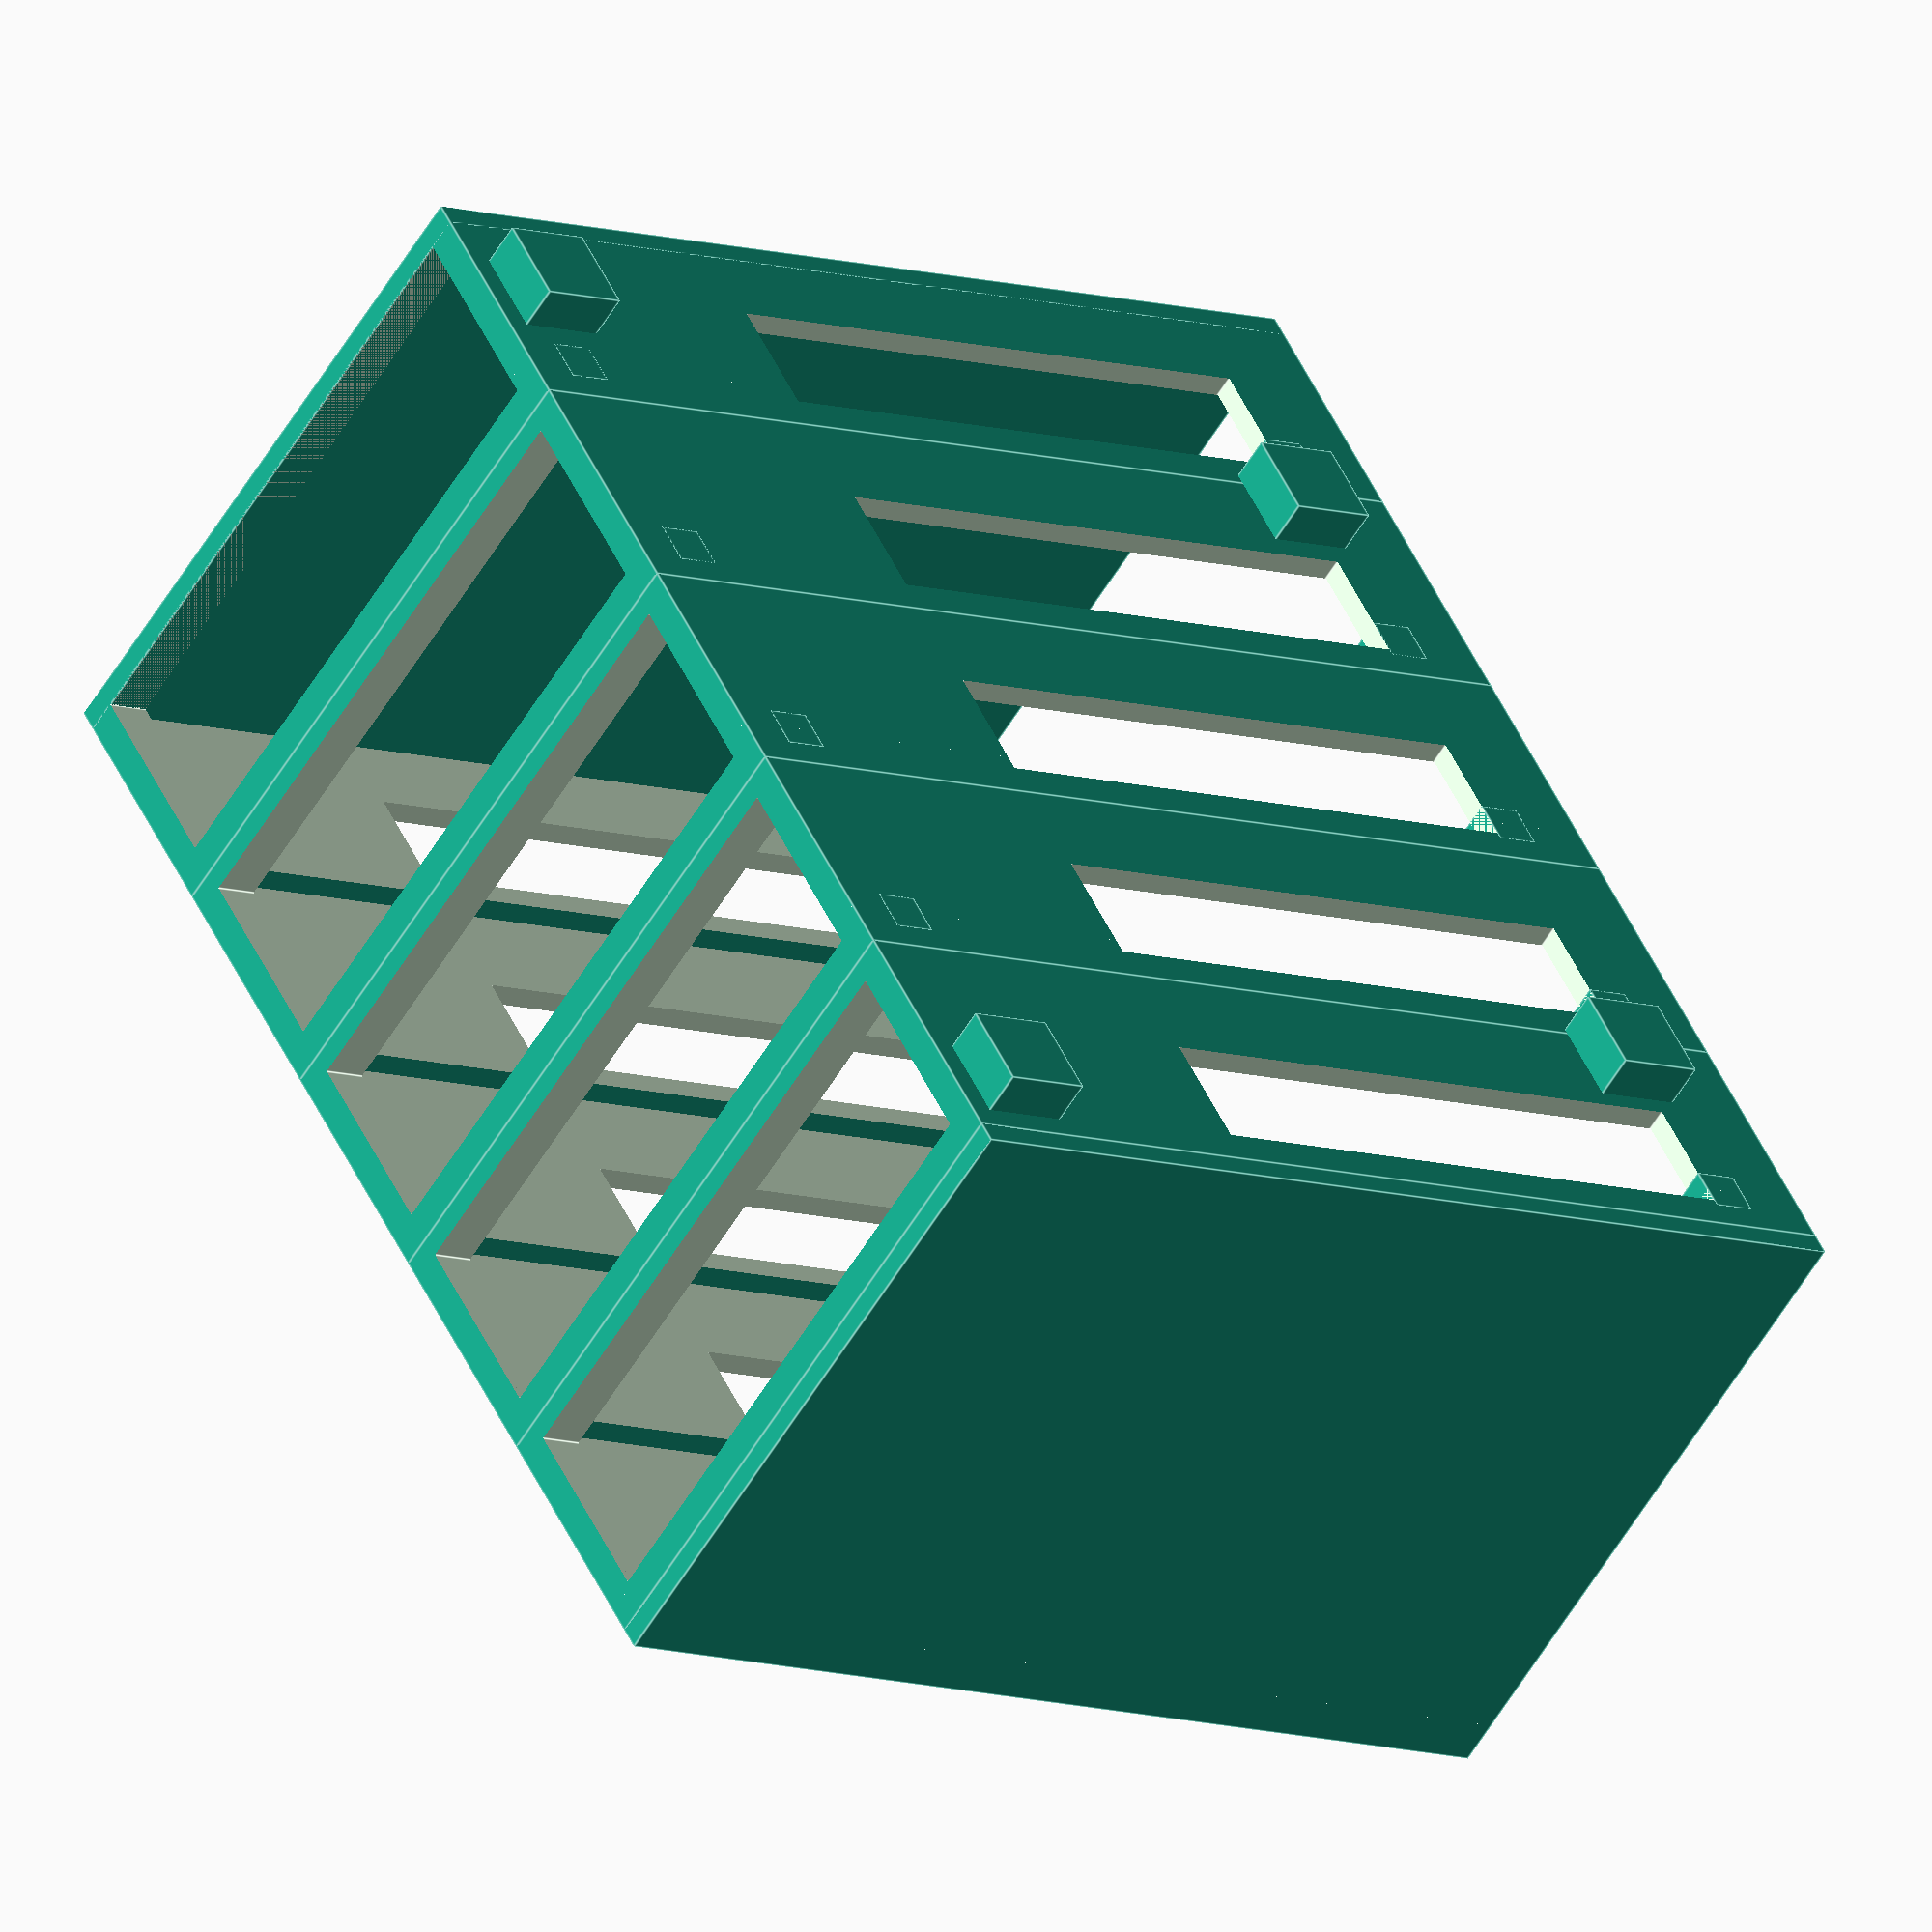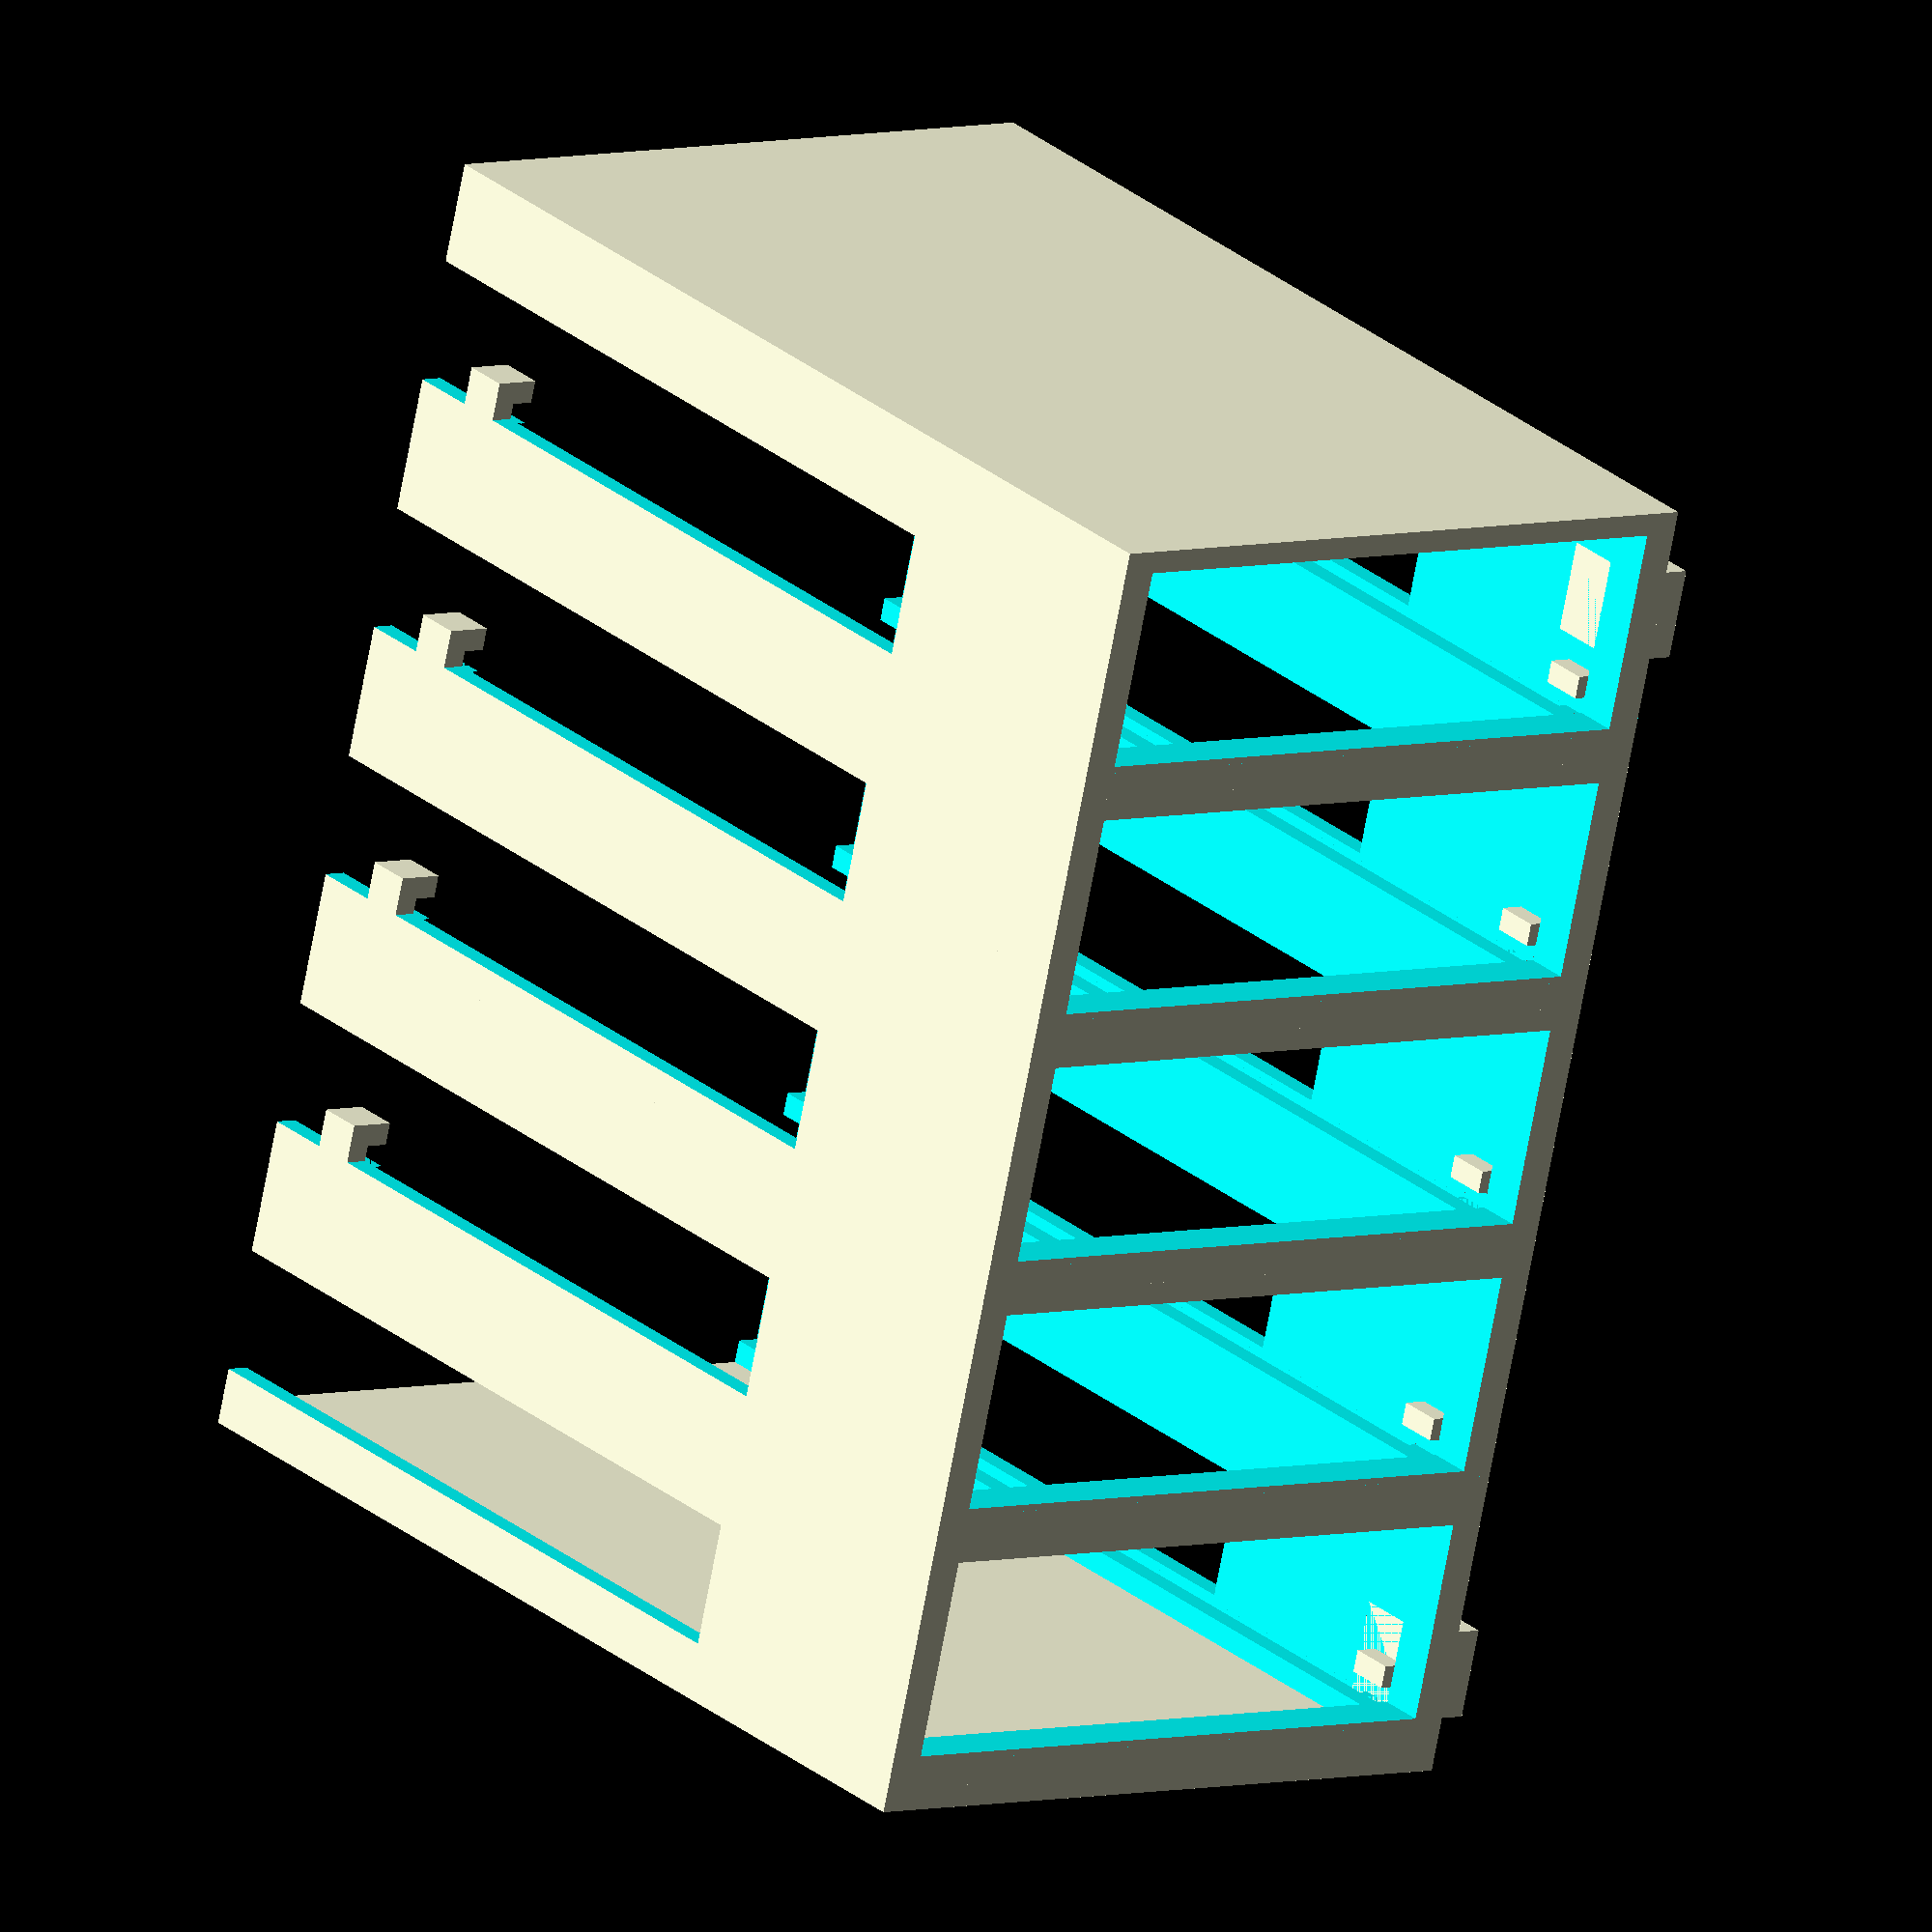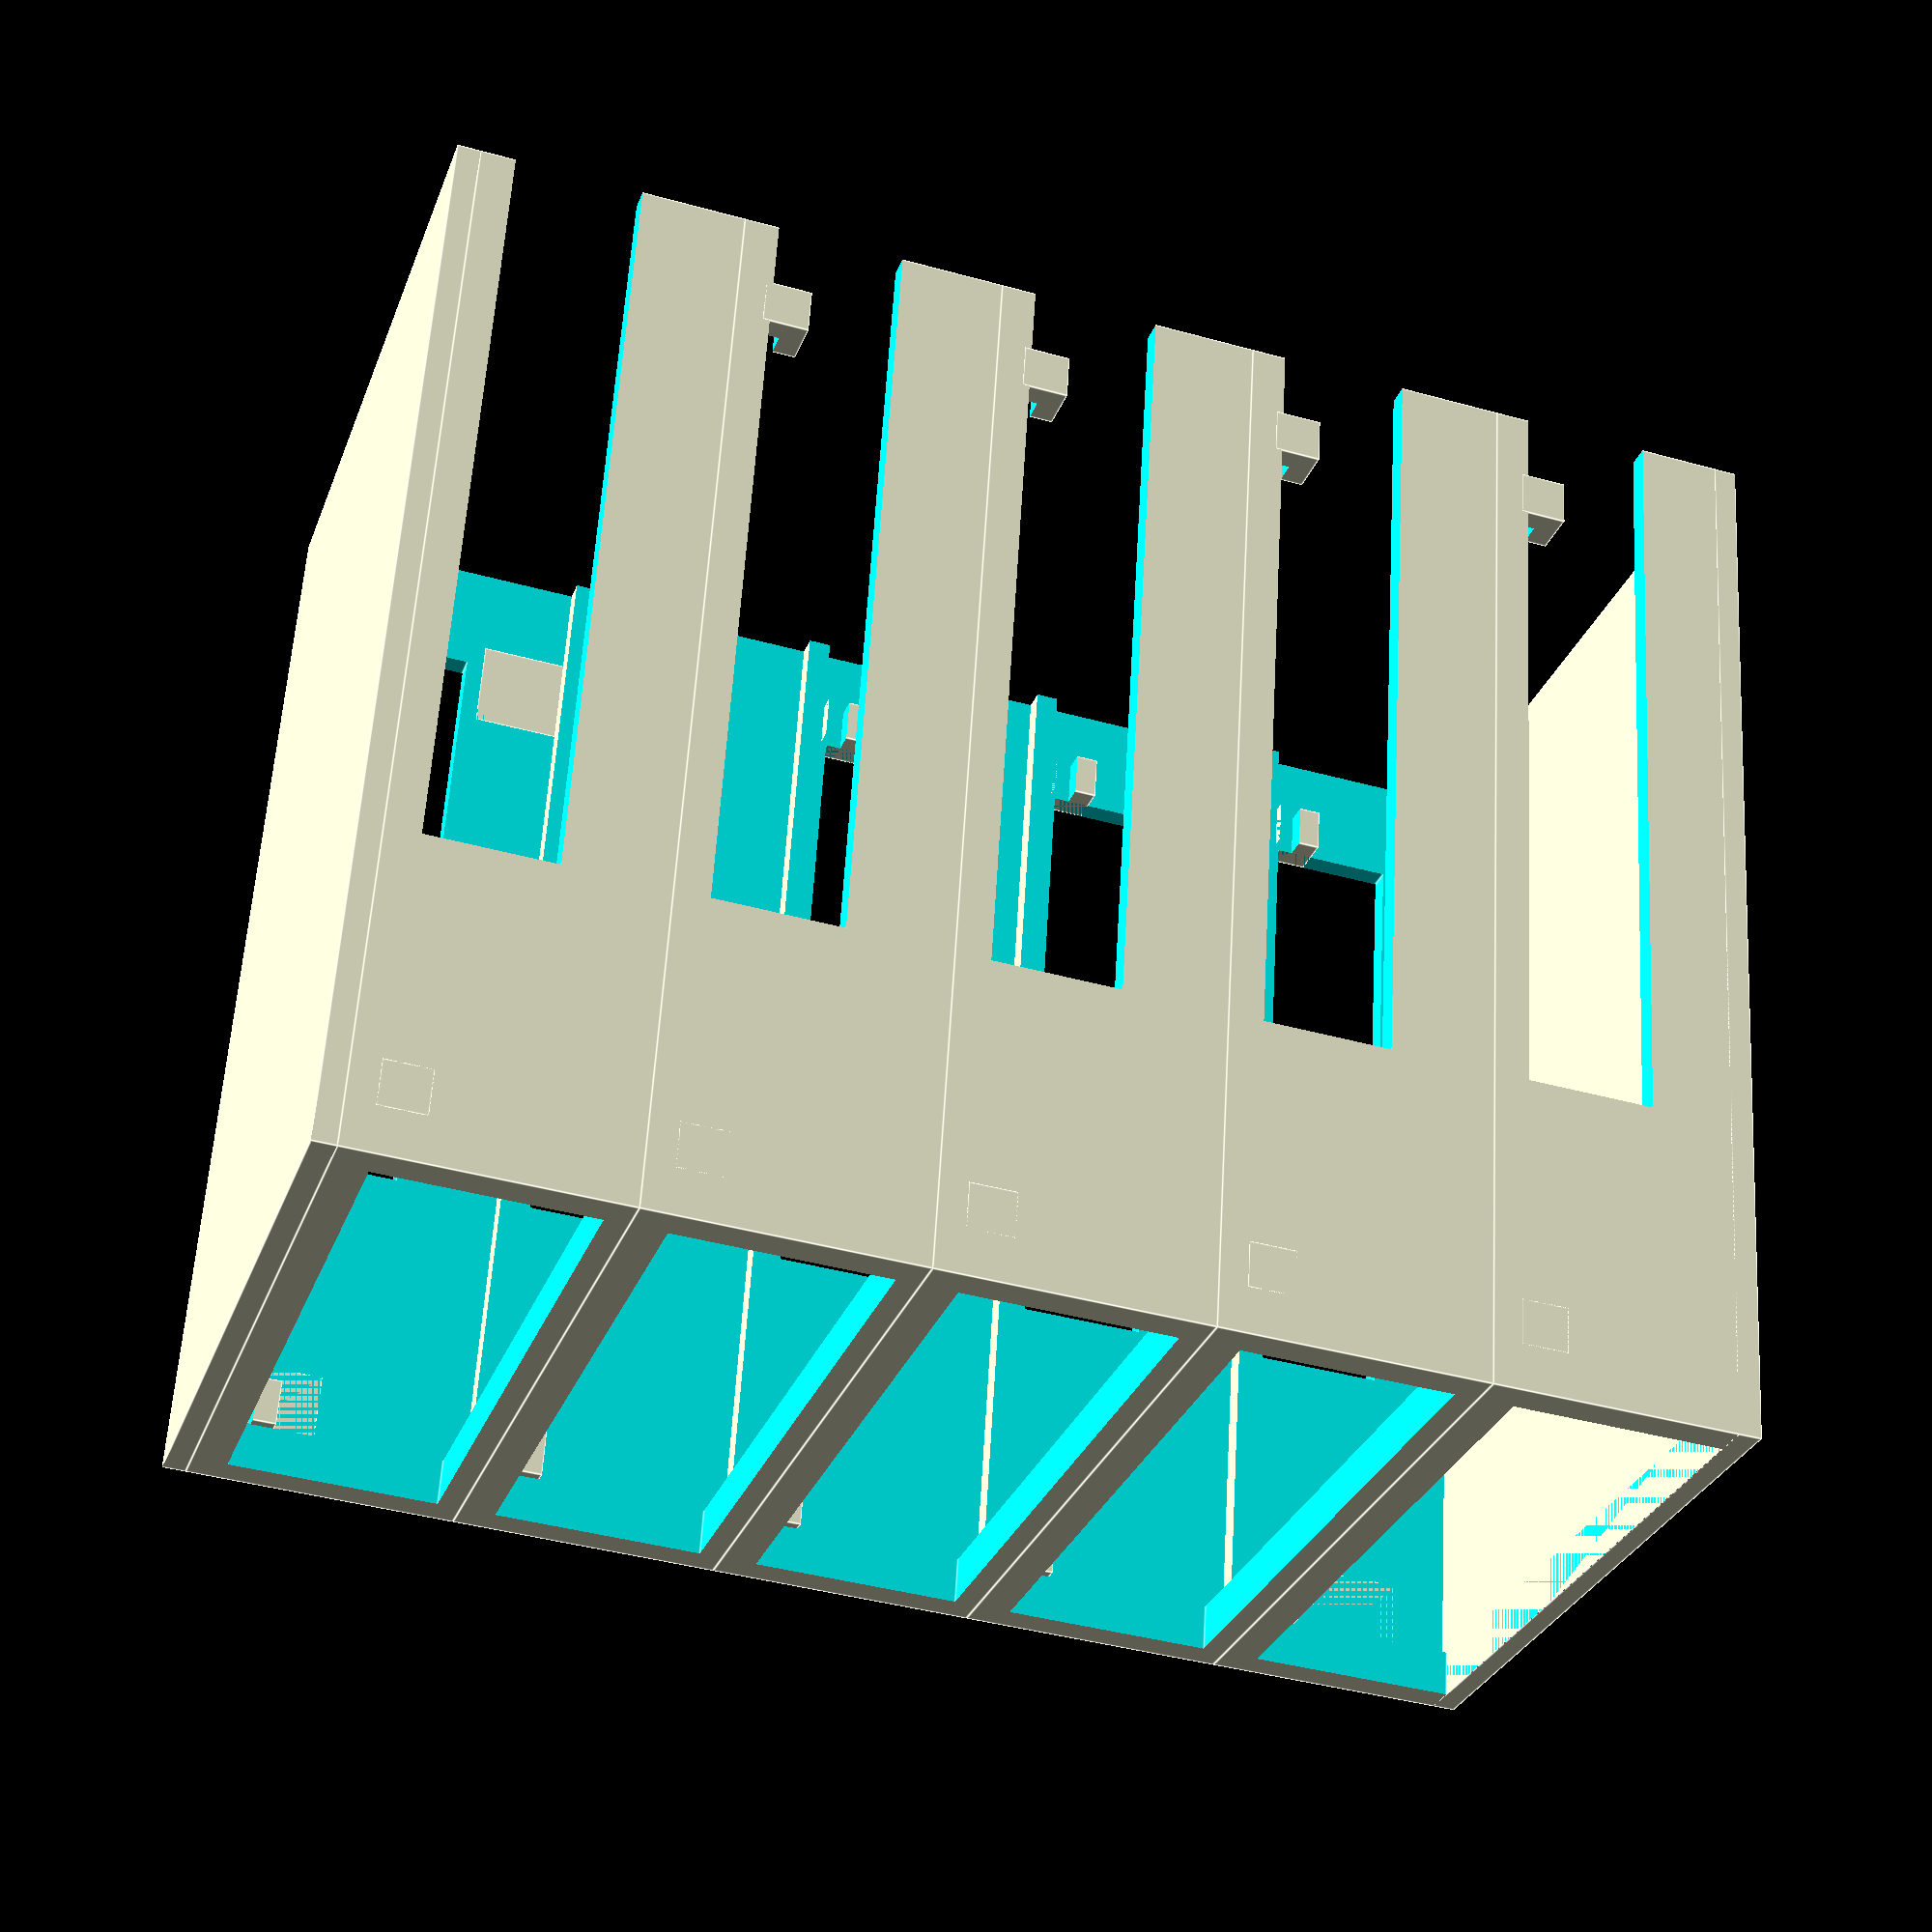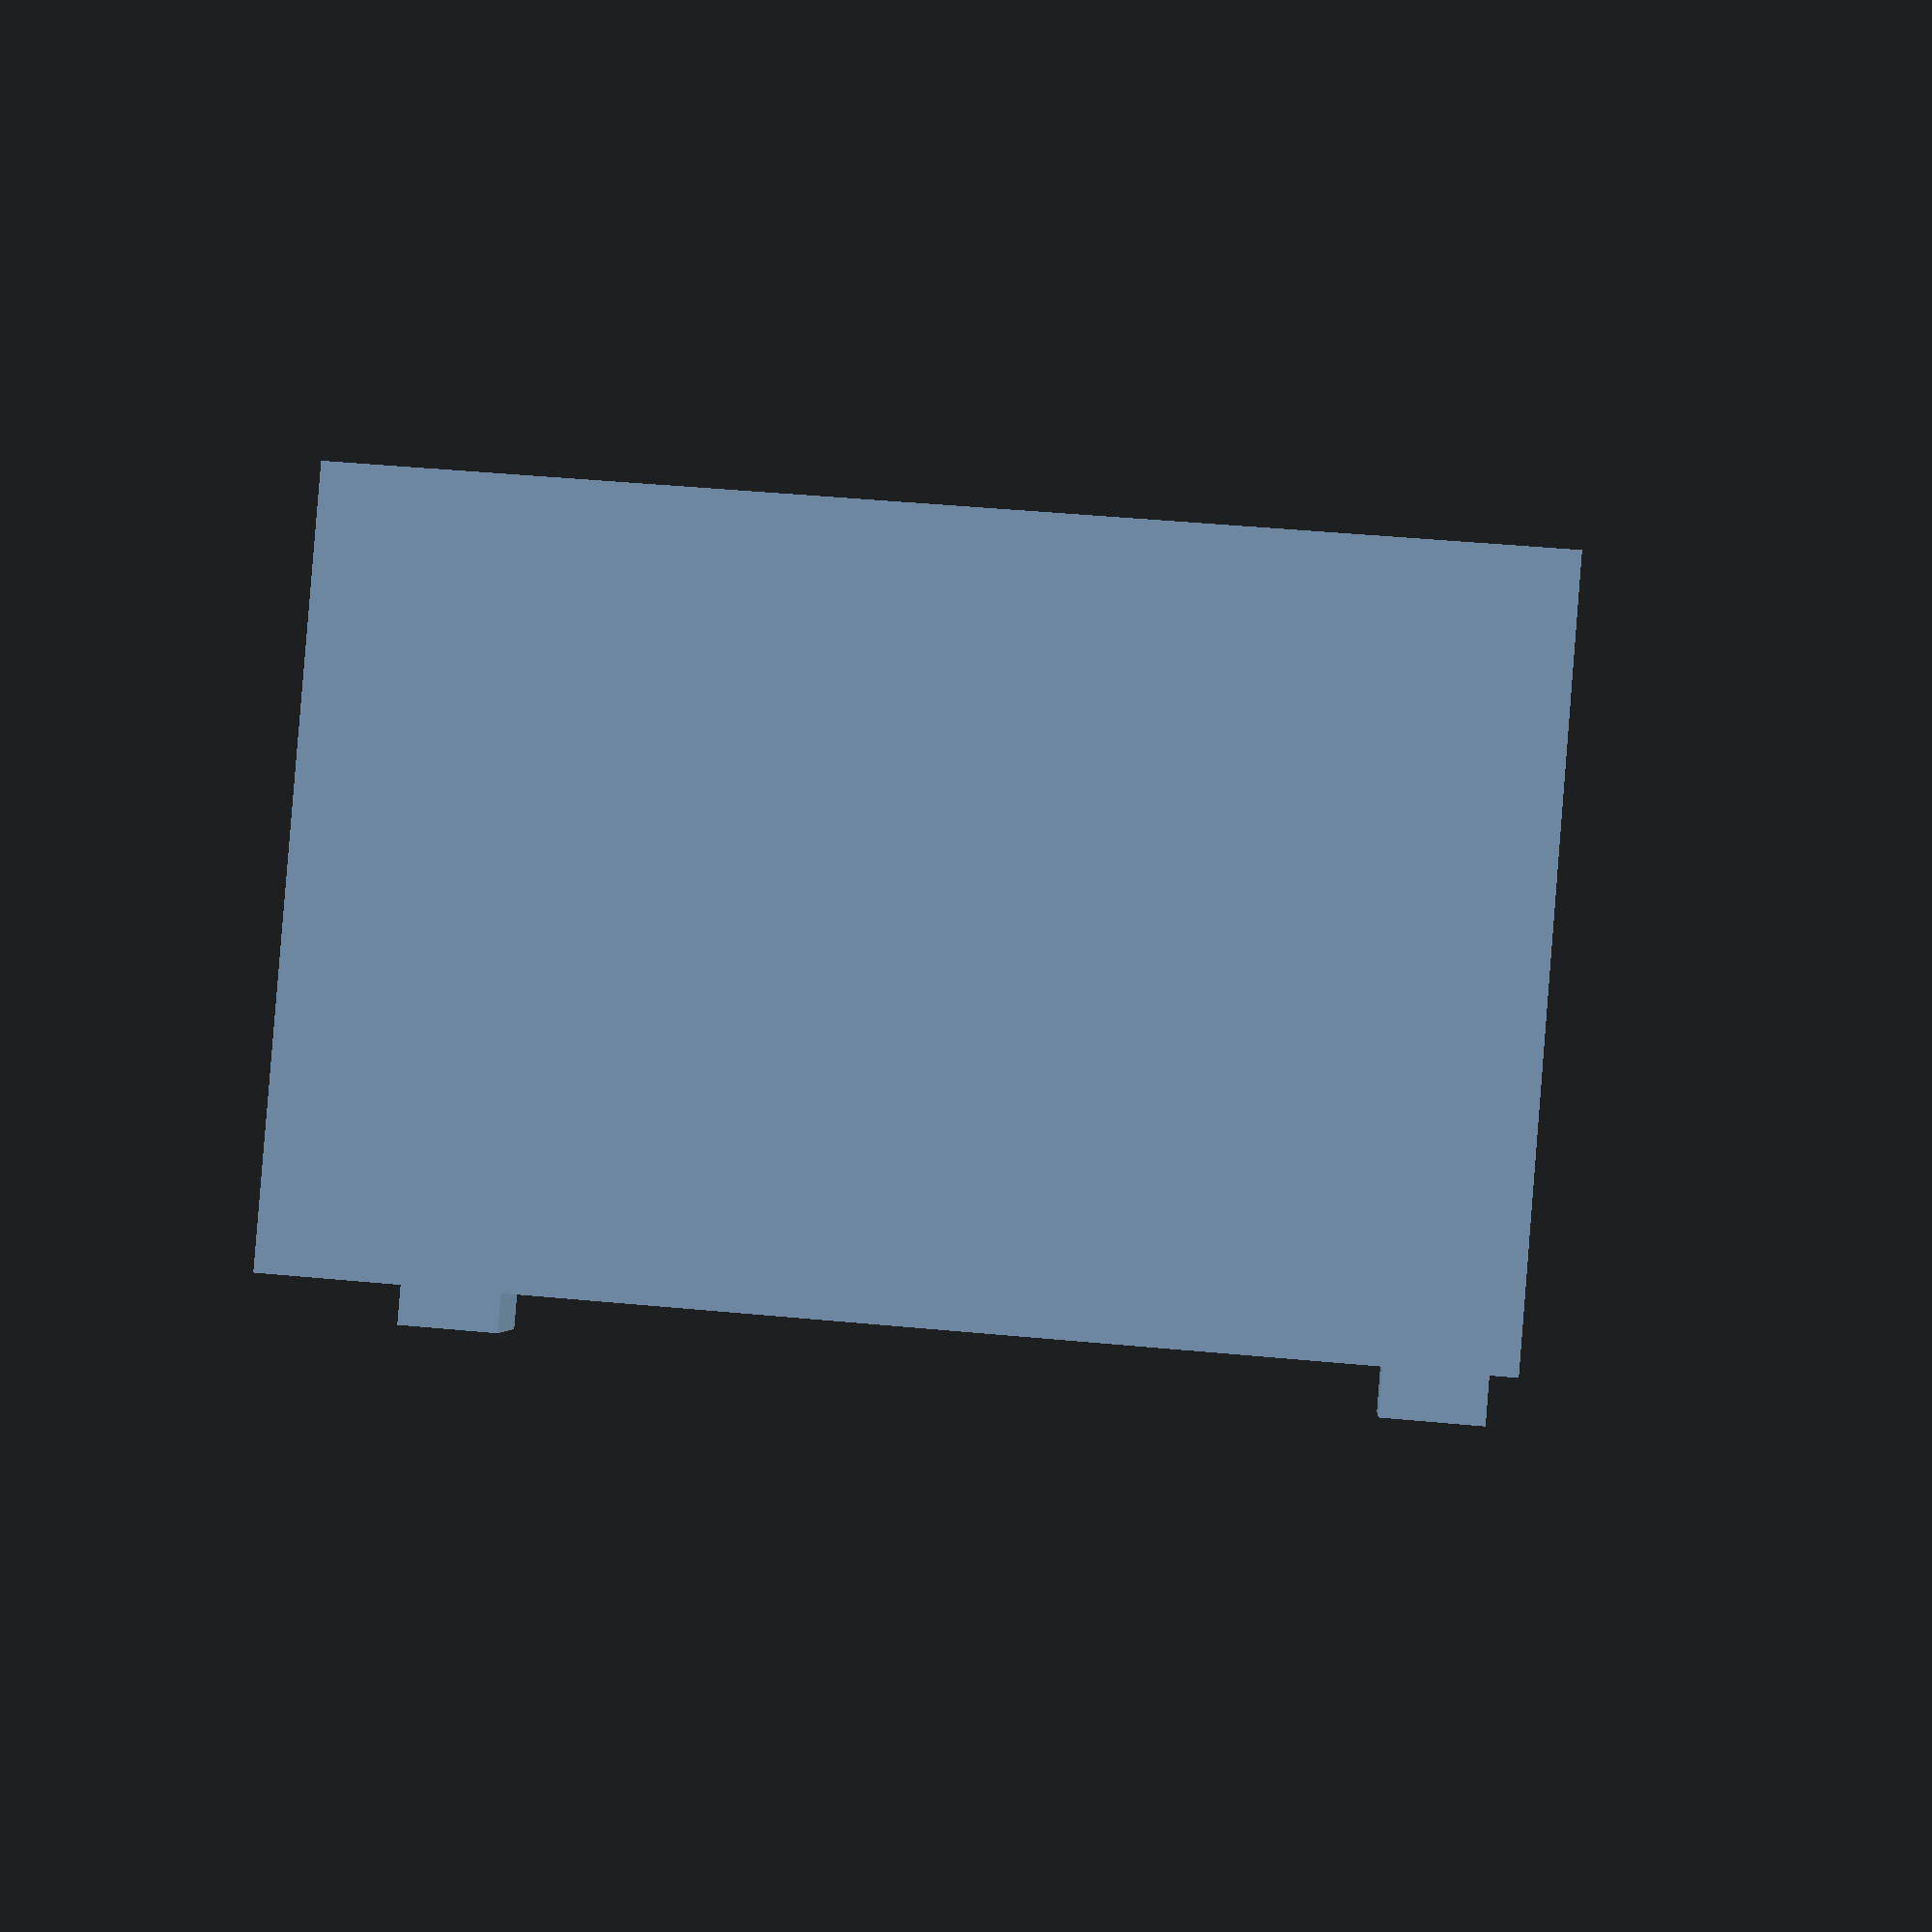
<openscad>
//preview[view:east, tilt:top]

/* A remix of http://www.thingiverse.com/thing:664343 designed to:
   - put boards upright and hold them in place
   - provide some headroom to prevent bumping the Micro SD card */

/* [Global] */
//how many raspis to stack on each other
rack_height=5; //[1:10]


/* [Hidden] */
rpi_width=57.5;
rpi_length=87;
u_height=23;
wall=2;
ledge=2;
port_height=11;
port_len=61;

module rack_side(){
    translate([0,-3*wall,-wall])
        cube([rpi_width+2*wall,rpi_length+wall*4,wall]);
}

module one_u(){
    difference(){
        translate([0,-wall*3,0])
            cube([rpi_width+2*wall,rpi_length+wall*4,u_height]);

        // cut out main area
        translate([wall,-wall*5,wall])
            cube([rpi_width,rpi_length+wall*4,u_height]);
        //cut floor
        translate([wall+ledge,-wall*4,-wall])
            cube([rpi_width-2*ledge,rpi_length+wall*3,3*wall]);
        //back
        translate([wall+1,rpi_length-2*wall,ledge+1])
            cube([rpi_width-2,5*wall,u_height-1-2*wall]);
        //top ports
        translate([rpi_width,-wall*4,wall+1])
            cube([5*wall,port_len+wall*4,port_height]);
        //bottom ports
        translate([-wall,wall*2,wall+1])
            cube([3*wall,port_len-wall*3,port_height]);
    }
}

module board_clips(index) {
    translate([0,0,wall*1.2])
        difference(){
            union() {
                cube([2*wall,2*wall,2*wall]);
                if(index>1) /* remove top clip so board will slide in */
                    translate([rpi_width,0,0])
                        cube([2*wall,2*wall,2*wall]);
                translate([0,rpi_length-wall*3,0])
                    cube([2*wall,2*wall,2*wall]);
                translate([rpi_width,rpi_length-wall*3,0])
                    cube([2*wall,2*wall,2*wall]);
            }
            translate([0,-wall,0])
                cube([rpi_width+wall, rpi_length+2*wall,wall]);
        }
}

module raspi_rack(){
    rack_side();
    for(i=[1:rack_height]){
        translate([0,0,(i-1)*u_height])
            one_u();
        translate([0,0,(i-1)*u_height])
            board_clips(i);
    }
    // mirror side
    translate([0,0,rack_height*u_height])
        rack_side();
    // feet
    translate([-wall*2,wall,u_height/2+wall*2])
        cube([3*wall,4*wall,4*wall]);
    translate([-wall*2,rpi_length-4*wall,wall])
        cube([3*wall,4*wall,4*wall]);
    translate([0,0,rack_height*u_height-wall*13]){
        translate([-wall*2,wall,-wall*2])
            cube([3*wall,4*wall,4*wall]);
        translate([-wall*2,rpi_length-4*wall,u_height/2])
            cube([3*wall,4*wall,4*wall]);
    }
}

//rotate & center
translate([(rack_height*u_height)/2,-(rpi_width+2*wall)/2,rpi_length+wall])
    rotate([-90,0,90])
        raspi_rack();

</openscad>
<views>
elev=189.1 azim=309.0 roll=310.4 proj=o view=edges
elev=333.4 azim=76.7 roll=142.6 proj=o view=solid
elev=121.1 azim=161.7 roll=356.6 proj=p view=edges
elev=313.3 azim=311.6 roll=96.1 proj=p view=wireframe
</views>
